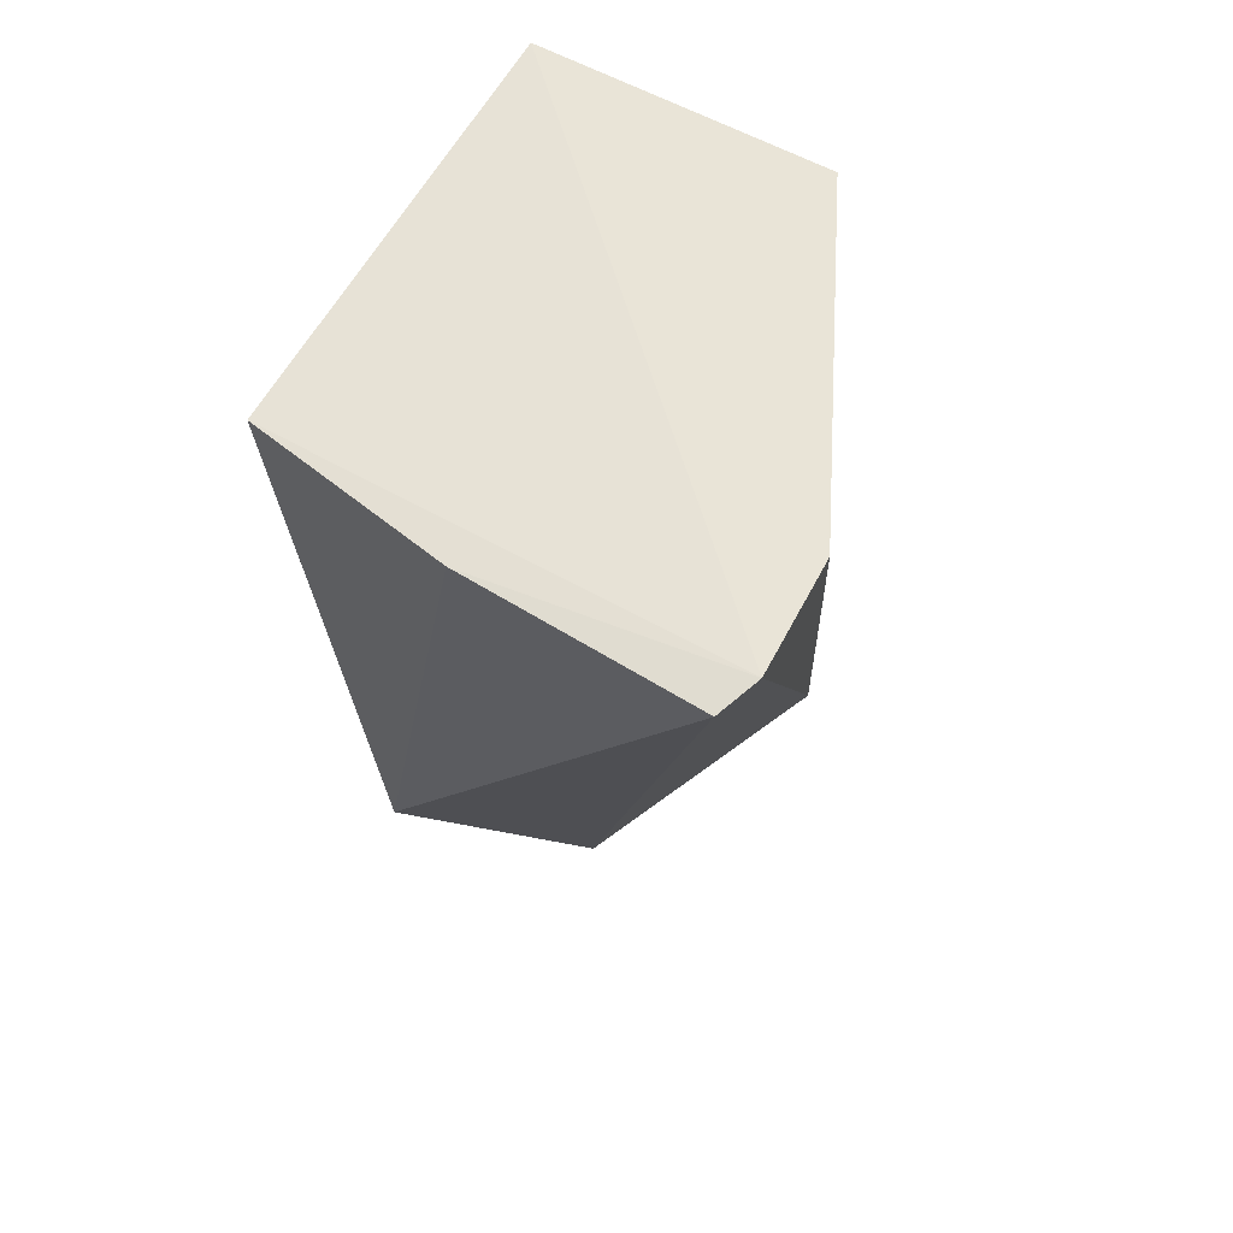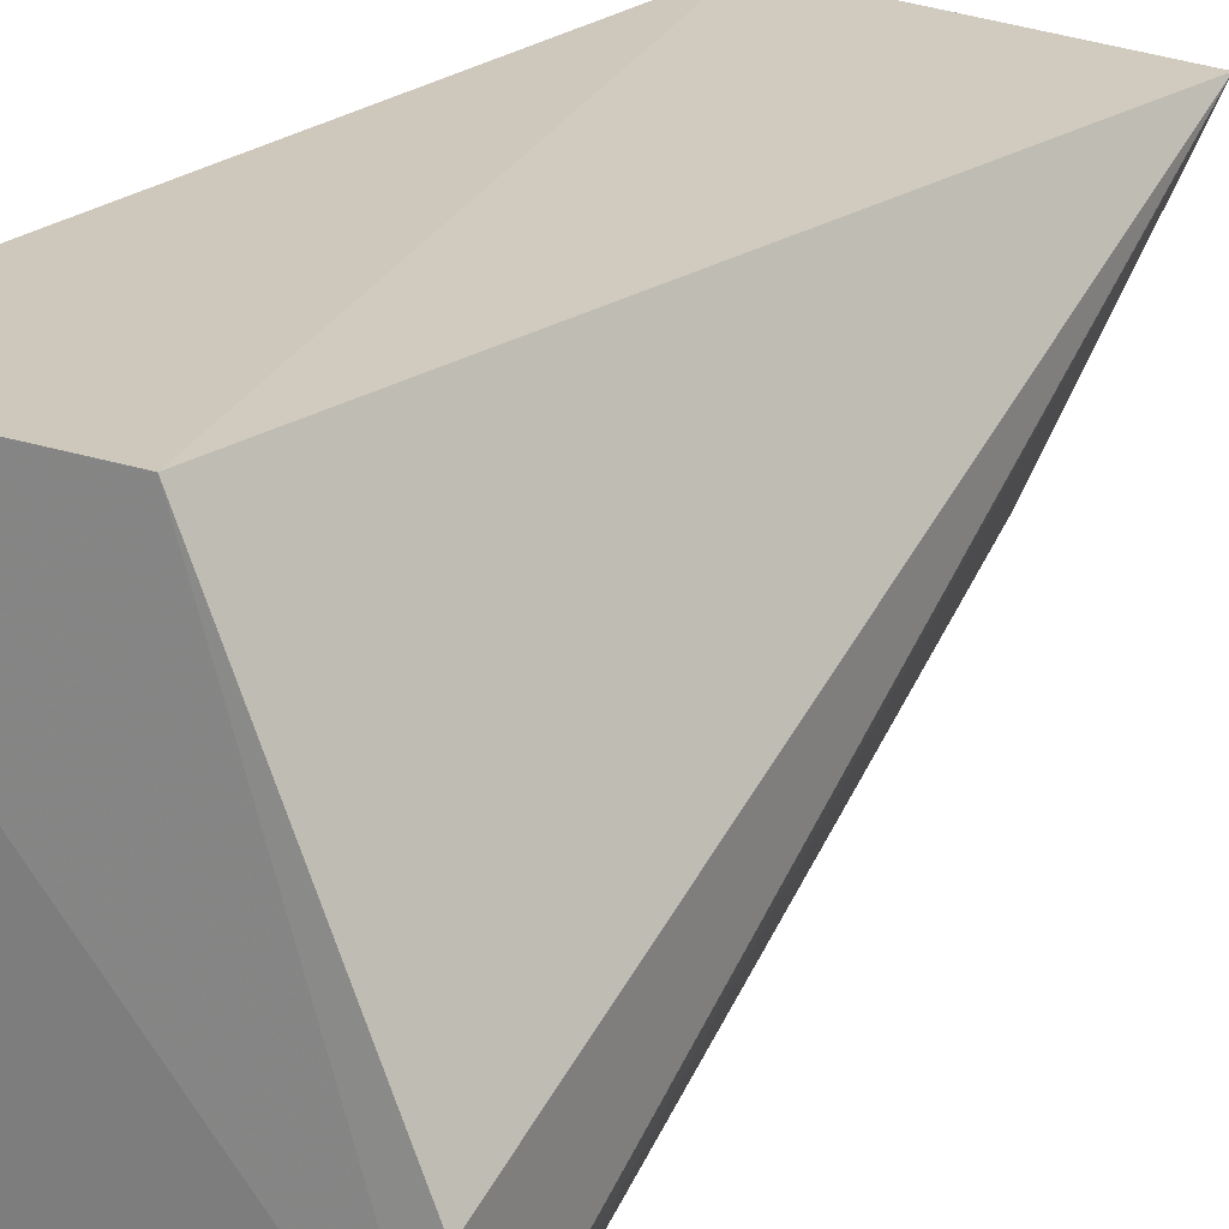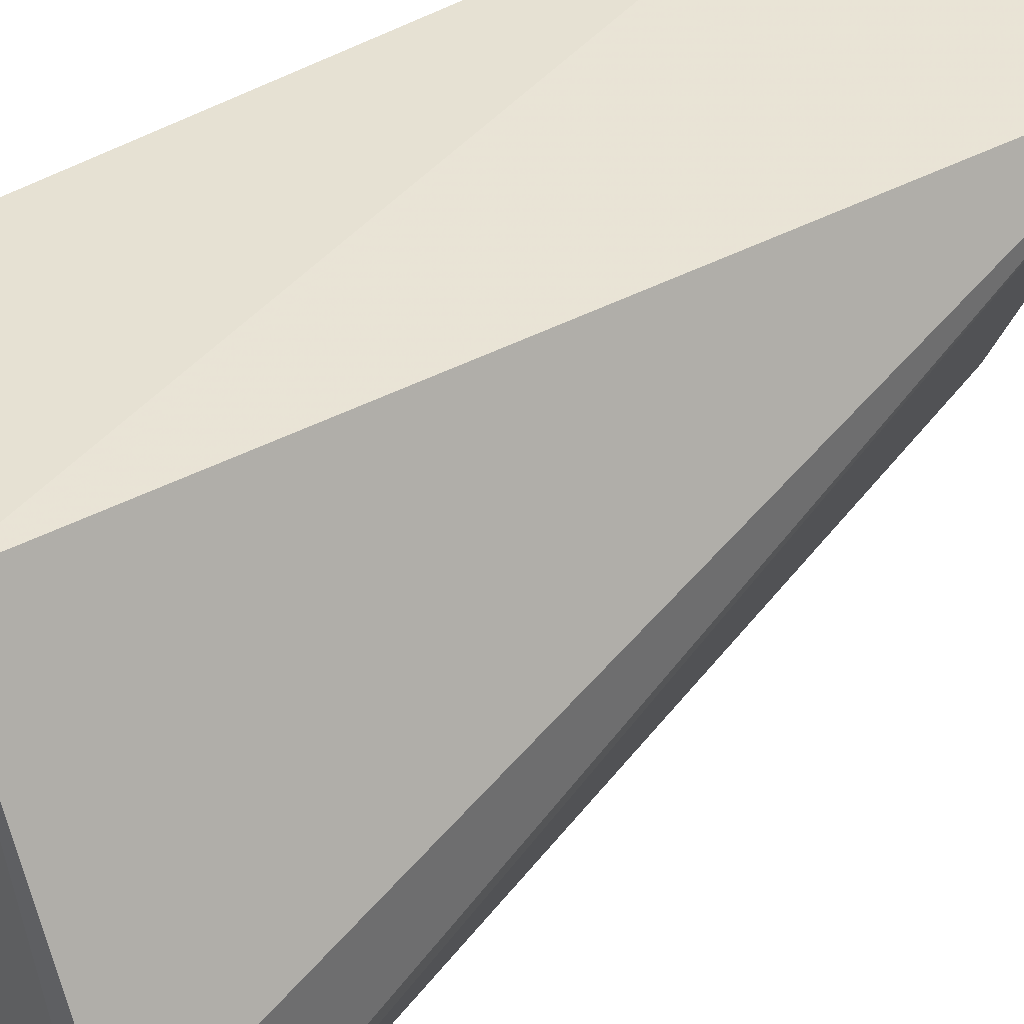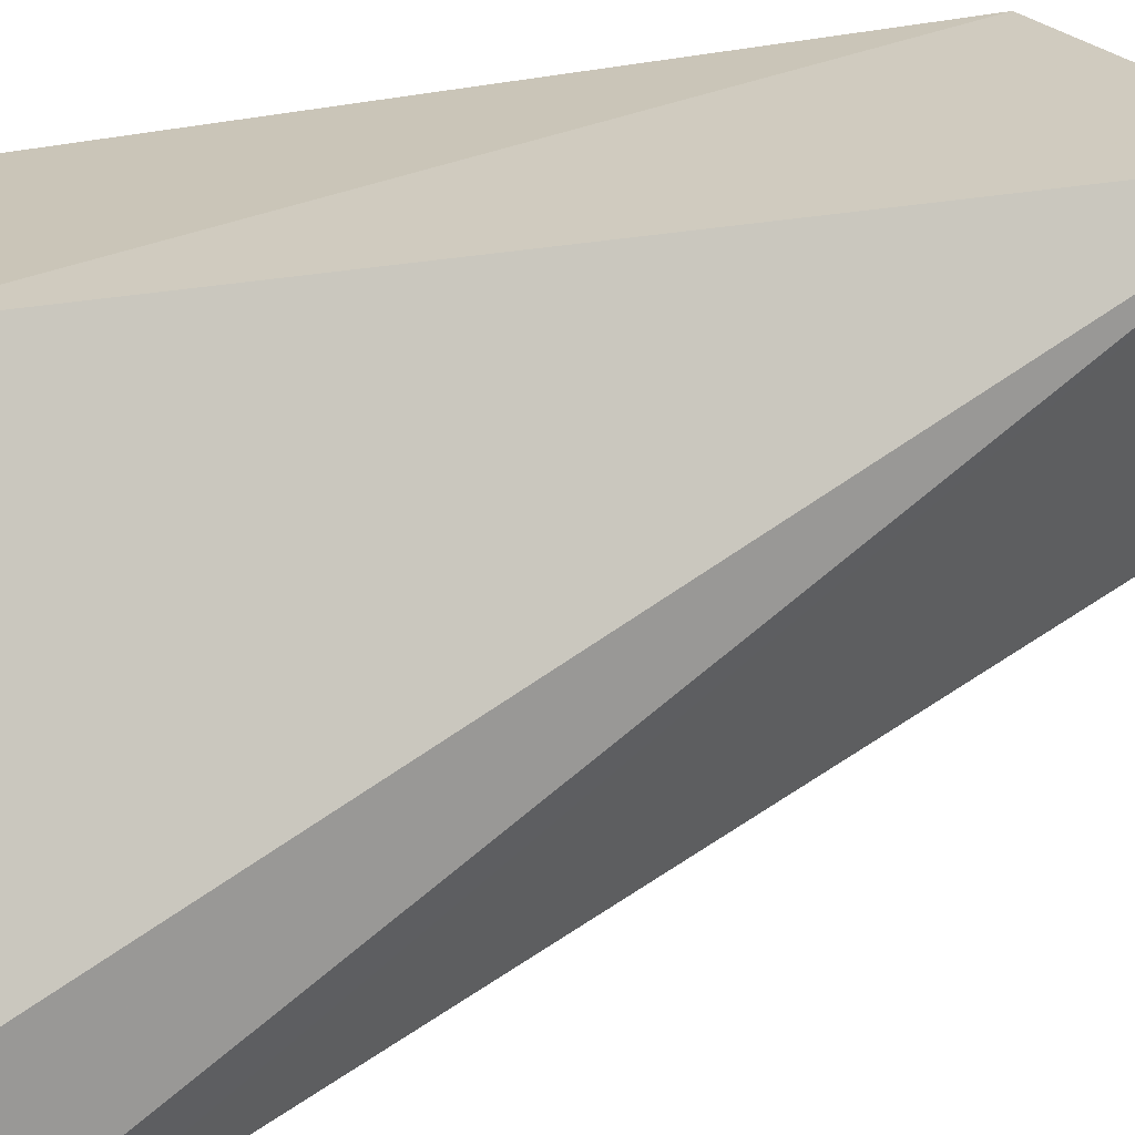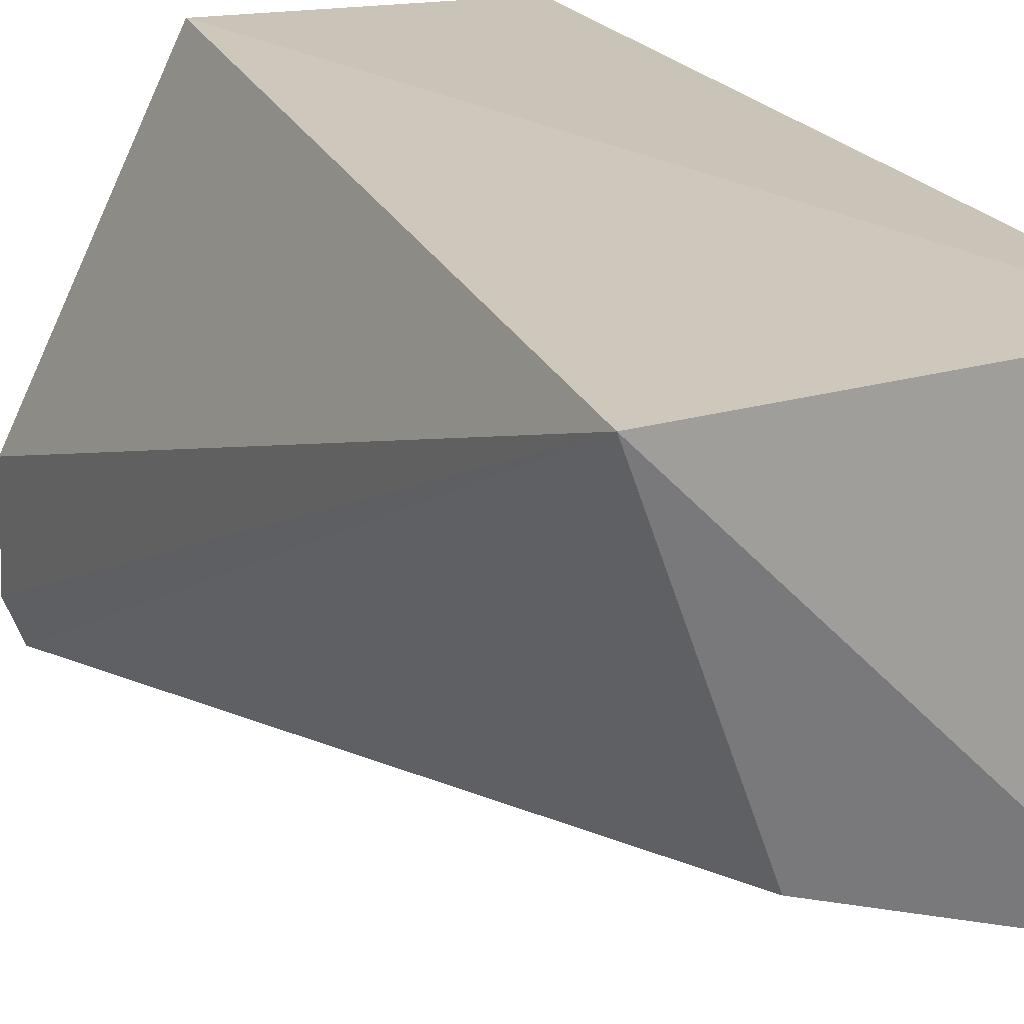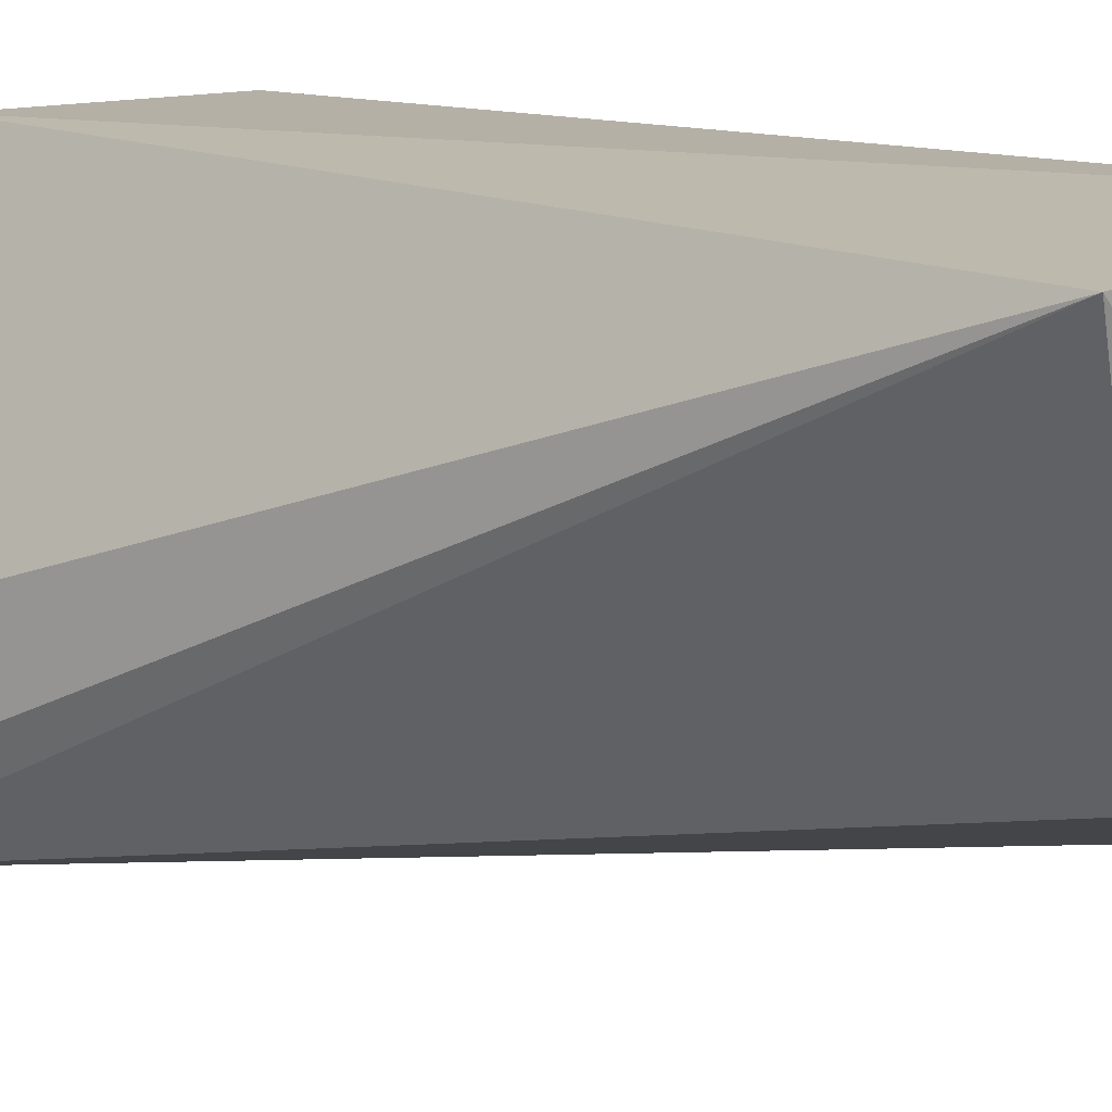
<metadata>
{"format":"obj","ext":"obj","renderer":"f3d","projection":"perspective","resolution":1024,"background":"white","views":[{"elev":63.5,"azim":29.0,"up":"+Z"},{"elev":22.6,"azim":33.8,"up":"+Y"},{"elev":40.0,"azim":50.9,"up":"+Y"},{"elev":21.6,"azim":60.4,"up":"+Y"},{"elev":20.3,"azim":157.8,"up":"+Y"},{"elev":12.5,"azim":130.7,"up":"+Y"}]}
</metadata>
<code>
v 0.1817 -0.09645 0.01064
v 0.1561 0.04739 -0.2803
v 0.1375 0.05412 0.007131
v 0.04843 0.05239 0.007576
v 0.04776 -0.06255 -0.2841
v 0.04843 0.05239 -0.2803
v 0.1868 -0.08343 0.01211
v 0.1191 -0.04524 -0.2693
v 0.04611 -0.08035 0.006859
v 0.186 -0.04736 0.01021
v 0.109 -0.09207 0.008675
v 0.04291 -0.07003 -0.01739
f 6 3 2
f 6 4 3
f 6 2 5
f 7 3 4
f 7 1 2
f 8 5 2
f 8 2 1
f 8 1 5
f 9 7 4
f 10 7 2
f 10 2 3
f 10 3 7
f 11 9 5
f 11 5 1
f 11 1 7
f 11 7 9
f 12 6 5
f 12 5 9
f 12 9 4
f 12 4 6

</code>
